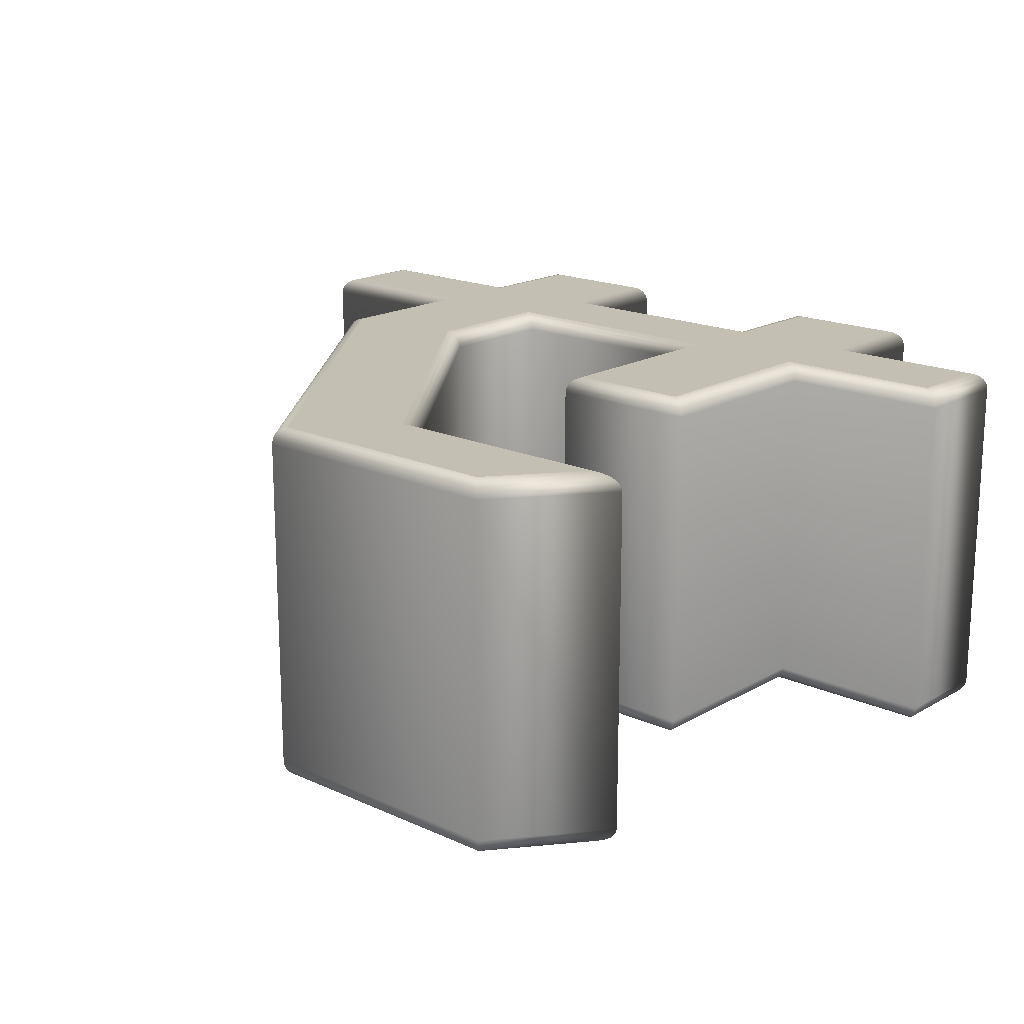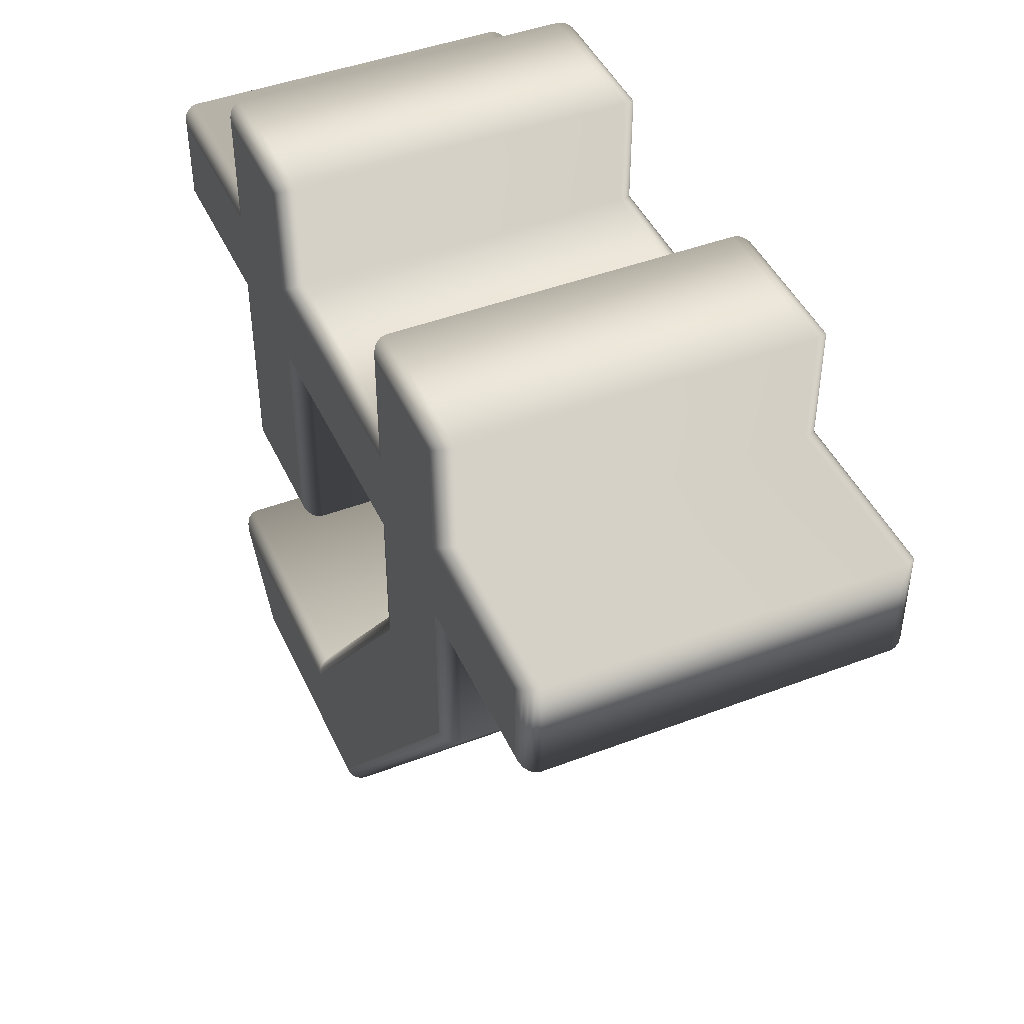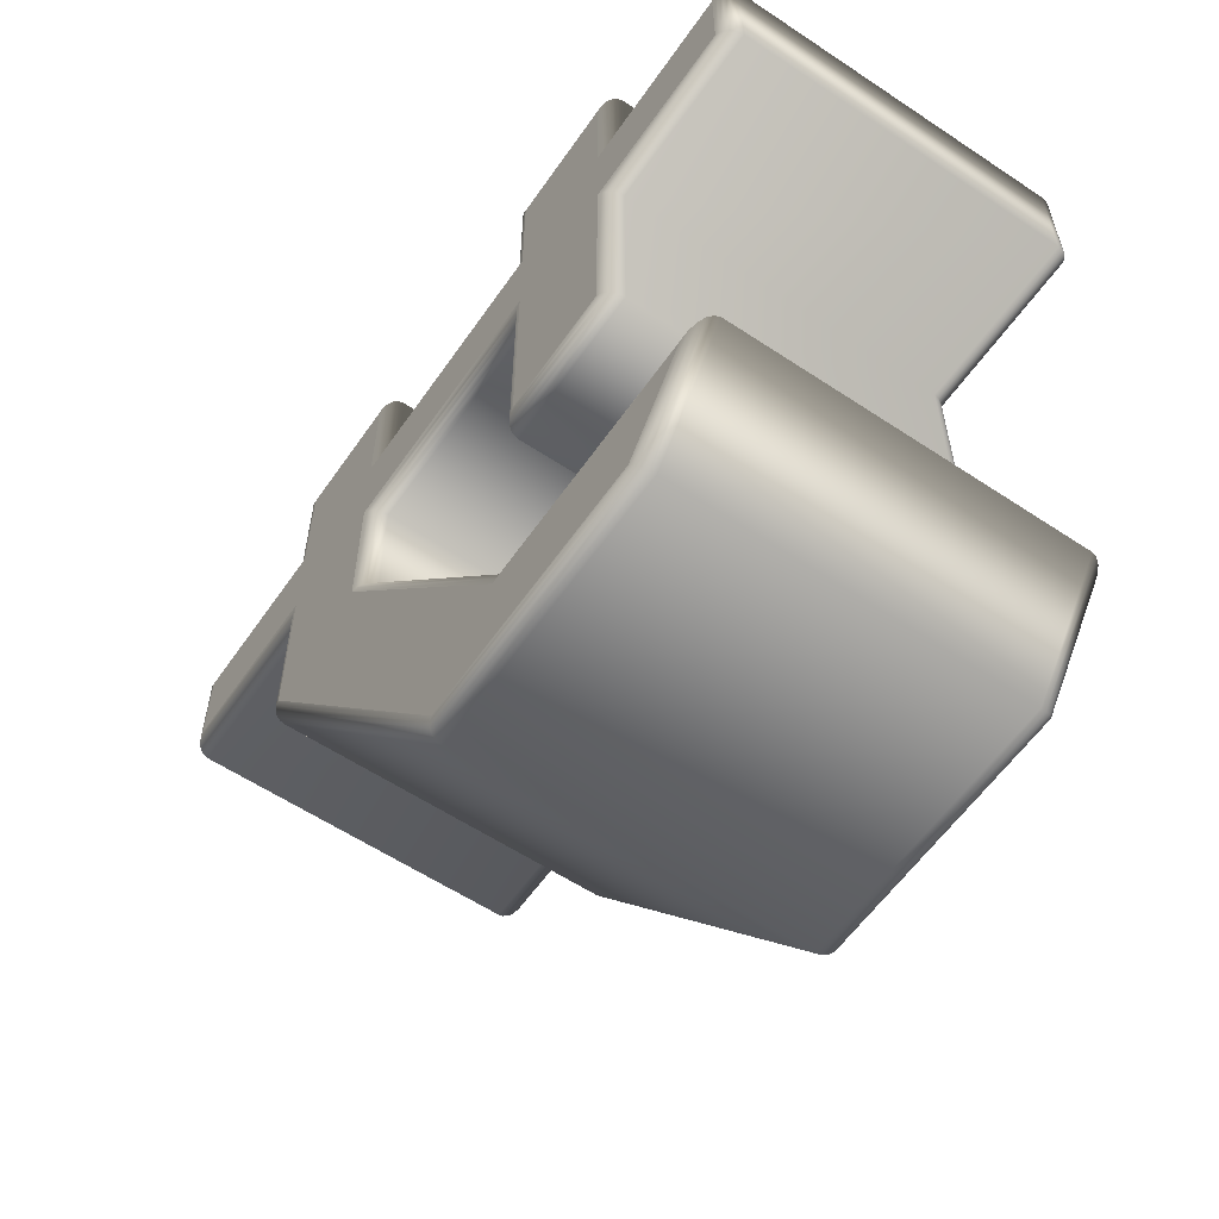
<metadata>
{"format":"obj","ext":"obj","renderer":"f3d","projection":"perspective","resolution":1024,"background":"white","views":[{"elev":17.8,"azim":41.8,"up":"+Z"},{"elev":44.8,"azim":-113.8,"up":"+Y"},{"elev":-58.5,"azim":55.5,"up":"+Y"}]}
</metadata>
<code>
o サ
v -0.1491 0.2333 -0.11
v -0.1491 0.1652 -0.11
v -0.2526 0.1652 -0.11
v -0.2526 0.1148 -0.11
v -0.1491 0.1148 -0.11
v -0.1491 0.01781 -0.11
v 0.02456 -0.2112 -0.11
v 0.1737 -0.2112 -0.11
v 0.2114 -0.1621 -0.11
v 0.0693 -0.1621 -0.11
v -0.07719 0.0307 -0.11
v -0.07719 0.1148 -0.11
v 0.07719 0.1148 -0.11
v 0.07719 -0.00614 -0.11
v 0.1491 -0.00614 -0.11
v 0.1491 0.1148 -0.11
v 0.2526 0.1148 -0.11
v 0.2526 0.1652 -0.11
v 0.1491 0.1652 -0.11
v 0.1491 0.2333 -0.11
v 0.07719 0.2333 -0.11
v 0.07719 0.1652 -0.11
v -0.07719 0.1652 -0.11
v -0.07719 0.2333 -0.11
v -0.1491 0.2333 0.11
v -0.1491 0.1652 0.11
v -0.2526 0.1652 0.11
v -0.2526 0.1148 0.11
v -0.1491 0.1148 0.11
v -0.1491 0.01781 0.11
v 0.02456 -0.2112 0.11
v 0.1737 -0.2112 0.11
v 0.2114 -0.1621 0.11
v 0.0693 -0.1621 0.11
v -0.07719 0.0307 0.11
v -0.07719 0.1148 0.11
v 0.07719 0.1148 0.11
v 0.07719 -0.00614 0.11
v 0.1491 -0.00614 0.11
v 0.1491 0.1148 0.11
v 0.2526 0.1148 0.11
v 0.2526 0.1652 0.11
v 0.1491 0.1652 0.11
v 0.1491 0.2333 0.11
v 0.07719 0.2333 0.11
v 0.07719 0.1652 0.11
v -0.07719 0.1652 0.11
v -0.07719 0.2333 0.11
v -0.1491 0.2333 0.11
v -0.1522 0.2355 0.1095
v -0.155 0.2374 0.1081
v -0.1572 0.239 0.1059
v -0.1586 0.24 0.1031
v -0.1591 0.2403 0.1
v -0.1591 0.2403 -0.1
v -0.1586 0.24 -0.1031
v -0.1572 0.239 -0.1059
v -0.155 0.2374 -0.1081
v -0.1522 0.2355 -0.1095
v -0.1491 0.2333 -0.11
v -0.1491 0.1652 0.11
v -0.1522 0.1673 0.1095
v -0.155 0.1693 0.1081
v -0.1572 0.1708 0.1059
v -0.1586 0.1718 0.1031
v -0.1591 0.1722 0.1
v -0.1591 0.1722 -0.1
v -0.1586 0.1718 -0.1031
v -0.1572 0.1708 -0.1059
v -0.155 0.1693 -0.1081
v -0.1522 0.1673 -0.1095
v -0.1491 0.1652 -0.11
v -0.2526 0.1652 0.11
v -0.2557 0.1673 0.1095
v -0.2585 0.1693 0.1081
v -0.2607 0.1708 0.1059
v -0.2621 0.1718 0.1031
v -0.2626 0.1722 0.1
v -0.2626 0.1722 -0.1
v -0.2621 0.1718 -0.1031
v -0.2607 0.1708 -0.1059
v -0.2585 0.1693 -0.1081
v -0.2557 0.1673 -0.1095
v -0.2526 0.1652 -0.11
v -0.2526 0.1148 0.11
v -0.2557 0.1127 0.1095
v -0.2585 0.1107 0.1081
v -0.2607 0.1092 0.1059
v -0.2621 0.1082 0.1031
v -0.2626 0.1078 0.1
v -0.2626 0.1078 -0.1
v -0.2621 0.1082 -0.1031
v -0.2607 0.1092 -0.1059
v -0.2585 0.1107 -0.1081
v -0.2557 0.1127 -0.1095
v -0.2526 0.1148 -0.11
v -0.1491 0.1148 0.11
v -0.1522 0.1127 0.1095
v -0.155 0.1107 0.1081
v -0.1572 0.1092 0.1059
v -0.1586 0.1082 0.1031
v -0.1591 0.1078 0.1
v -0.1591 0.1078 -0.1
v -0.1586 0.1082 -0.1031
v -0.1572 0.1092 -0.1059
v -0.155 0.1107 -0.1081
v -0.1522 0.1127 -0.1095
v -0.1491 0.1148 -0.11
v -0.1491 0.01781 0.11
v -0.1522 0.01727 0.1095
v -0.155 0.01678 0.1081
v -0.1572 0.0164 0.1059
v -0.1586 0.01615 0.1031
v -0.1591 0.01606 0.1
v -0.1591 0.01606 -0.1
v -0.1586 0.01615 -0.1031
v -0.1572 0.0164 -0.1059
v -0.155 0.01678 -0.1081
v -0.1522 0.01727 -0.1095
v -0.1491 0.01781 -0.11
v 0.02456 -0.2112 0.11
v 0.0227 -0.2134 0.1095
v 0.02103 -0.2153 0.1081
v 0.0197 -0.2169 0.1059
v 0.01884 -0.2179 0.1031
v 0.01855 -0.2182 0.1
v 0.01855 -0.2182 -0.1
v 0.01884 -0.2179 -0.1031
v 0.0197 -0.2169 -0.1059
v 0.02103 -0.2153 -0.1081
v 0.0227 -0.2134 -0.1095
v 0.02456 -0.2112 -0.11
v 0.1737 -0.2112 0.11
v 0.1755 -0.2134 0.1095
v 0.1772 -0.2153 0.1081
v 0.1785 -0.2169 0.1059
v 0.1794 -0.2179 0.1031
v 0.1797 -0.2182 0.1
v 0.1797 -0.2182 -0.1
v 0.1794 -0.2179 -0.1031
v 0.1785 -0.2169 -0.1059
v 0.1772 -0.2153 -0.1081
v 0.1755 -0.2134 -0.1095
v 0.1737 -0.2112 -0.11
v 0.2114 -0.1621 0.11
v 0.2166 -0.1599 0.1095
v 0.2212 -0.158 0.1081
v 0.2249 -0.1564 0.1059
v 0.2273 -0.1554 0.1031
v 0.2281 -0.1551 0.1
v 0.2281 -0.1551 -0.1
v 0.2273 -0.1554 -0.1031
v 0.2249 -0.1564 -0.1059
v 0.2212 -0.158 -0.1081
v 0.2166 -0.1599 -0.1095
v 0.2114 -0.1621 -0.11
v 0.0693 -0.1621 0.11
v 0.07115 -0.1599 0.1095
v 0.07283 -0.158 0.1081
v 0.07416 -0.1564 0.1059
v 0.07501 -0.1554 0.1031
v 0.07531 -0.1551 0.1
v 0.07531 -0.1551 -0.1
v 0.07501 -0.1554 -0.1031
v 0.07416 -0.1564 -0.1059
v 0.07283 -0.158 -0.1081
v 0.07115 -0.1599 -0.1095
v 0.0693 -0.1621 -0.11
v -0.07719 0.0307 0.11
v -0.0741 0.03124 0.1095
v -0.07132 0.03173 0.1081
v -0.0691 0.03211 0.1059
v -0.06768 0.03236 0.1031
v -0.06719 0.03245 0.1
v -0.06719 0.03245 -0.1
v -0.06768 0.03236 -0.1031
v -0.0691 0.03211 -0.1059
v -0.07132 0.03173 -0.1081
v -0.0741 0.03124 -0.1095
v -0.07719 0.0307 -0.11
v -0.07719 0.1148 0.11
v -0.0741 0.1127 0.1095
v -0.07132 0.1107 0.1081
v -0.0691 0.1092 0.1059
v -0.06768 0.1082 0.1031
v -0.06719 0.1078 0.1
v -0.06719 0.1078 -0.1
v -0.06768 0.1082 -0.1031
v -0.0691 0.1092 -0.1059
v -0.07132 0.1107 -0.1081
v -0.0741 0.1127 -0.1095
v -0.07719 0.1148 -0.11
v 0.07719 0.1148 0.11
v 0.0741 0.1127 0.1095
v 0.07132 0.1107 0.1081
v 0.0691 0.1092 0.1059
v 0.06768 0.1082 0.1031
v 0.06719 0.1078 0.1
v 0.06719 0.1078 -0.1
v 0.06768 0.1082 -0.1031
v 0.0691 0.1092 -0.1059
v 0.07132 0.1107 -0.1081
v 0.0741 0.1127 -0.1095
v 0.07719 0.1148 -0.11
v 0.07719 -0.00614 0.11
v 0.0741 -0.008303 0.1095
v 0.07132 -0.01026 0.1081
v 0.0691 -0.0118 0.1059
v 0.06768 -0.0128 0.1031
v 0.06719 -0.01314 0.1
v 0.06719 -0.01314 -0.1
v 0.06768 -0.0128 -0.1031
v 0.0691 -0.0118 -0.1059
v 0.07132 -0.01026 -0.1081
v 0.0741 -0.008303 -0.1095
v 0.07719 -0.00614 -0.11
v 0.1491 -0.00614 0.11
v 0.1522 -0.008303 0.1095
v 0.155 -0.01026 0.1081
v 0.1572 -0.0118 0.1059
v 0.1586 -0.0128 0.1031
v 0.1591 -0.01314 0.1
v 0.1591 -0.01314 -0.1
v 0.1586 -0.0128 -0.1031
v 0.1572 -0.0118 -0.1059
v 0.155 -0.01026 -0.1081
v 0.1522 -0.008303 -0.1095
v 0.1491 -0.00614 -0.11
v 0.1491 0.1148 0.11
v 0.1522 0.1127 0.1095
v 0.155 0.1107 0.1081
v 0.1572 0.1092 0.1059
v 0.1586 0.1082 0.1031
v 0.1591 0.1078 0.1
v 0.1591 0.1078 -0.1
v 0.1586 0.1082 -0.1031
v 0.1572 0.1092 -0.1059
v 0.155 0.1107 -0.1081
v 0.1522 0.1127 -0.1095
v 0.1491 0.1148 -0.11
v 0.2526 0.1148 0.11
v 0.2557 0.1127 0.1095
v 0.2585 0.1107 0.1081
v 0.2607 0.1092 0.1059
v 0.2621 0.1082 0.1031
v 0.2626 0.1078 0.1
v 0.2626 0.1078 -0.1
v 0.2621 0.1082 -0.1031
v 0.2607 0.1092 -0.1059
v 0.2585 0.1107 -0.1081
v 0.2557 0.1127 -0.1095
v 0.2526 0.1148 -0.11
v 0.2526 0.1652 0.11
v 0.2557 0.1673 0.1095
v 0.2585 0.1693 0.1081
v 0.2607 0.1708 0.1059
v 0.2621 0.1718 0.1031
v 0.2626 0.1722 0.1
v 0.2626 0.1722 -0.1
v 0.2621 0.1718 -0.1031
v 0.2607 0.1708 -0.1059
v 0.2585 0.1693 -0.1081
v 0.2557 0.1673 -0.1095
v 0.2526 0.1652 -0.11
v 0.1491 0.1652 0.11
v 0.1522 0.1673 0.1095
v 0.155 0.1693 0.1081
v 0.1572 0.1708 0.1059
v 0.1586 0.1718 0.1031
v 0.1591 0.1722 0.1
v 0.1591 0.1722 -0.1
v 0.1586 0.1718 -0.1031
v 0.1572 0.1708 -0.1059
v 0.155 0.1693 -0.1081
v 0.1522 0.1673 -0.1095
v 0.1491 0.1652 -0.11
v 0.1491 0.2333 0.11
v 0.1522 0.2355 0.1095
v 0.155 0.2374 0.1081
v 0.1572 0.239 0.1059
v 0.1586 0.24 0.1031
v 0.1591 0.2403 0.1
v 0.1591 0.2403 -0.1
v 0.1586 0.24 -0.1031
v 0.1572 0.239 -0.1059
v 0.155 0.2374 -0.1081
v 0.1522 0.2355 -0.1095
v 0.1491 0.2333 -0.11
v 0.07719 0.2333 0.11
v 0.0741 0.2355 0.1095
v 0.07132 0.2374 0.1081
v 0.0691 0.239 0.1059
v 0.06768 0.24 0.1031
v 0.06719 0.2403 0.1
v 0.06719 0.2403 -0.1
v 0.06768 0.24 -0.1031
v 0.0691 0.239 -0.1059
v 0.07132 0.2374 -0.1081
v 0.0741 0.2355 -0.1095
v 0.07719 0.2333 -0.11
v 0.07719 0.1652 0.11
v 0.0741 0.1673 0.1095
v 0.07132 0.1693 0.1081
v 0.0691 0.1708 0.1059
v 0.06768 0.1718 0.1031
v 0.06719 0.1722 0.1
v 0.06719 0.1722 -0.1
v 0.06768 0.1718 -0.1031
v 0.0691 0.1708 -0.1059
v 0.07132 0.1693 -0.1081
v 0.0741 0.1673 -0.1095
v 0.07719 0.1652 -0.11
v -0.07719 0.1652 0.11
v -0.0741 0.1673 0.1095
v -0.07132 0.1693 0.1081
v -0.0691 0.1708 0.1059
v -0.06768 0.1718 0.1031
v -0.06719 0.1722 0.1
v -0.06719 0.1722 -0.1
v -0.06768 0.1718 -0.1031
v -0.0691 0.1708 -0.1059
v -0.07132 0.1693 -0.1081
v -0.0741 0.1673 -0.1095
v -0.07719 0.1652 -0.11
v -0.07719 0.2333 0.11
v -0.0741 0.2355 0.1095
v -0.07132 0.2374 0.1081
v -0.0691 0.239 0.1059
v -0.06768 0.24 0.1031
v -0.06719 0.2403 0.1
v -0.06719 0.2403 -0.1
v -0.06768 0.24 -0.1031
v -0.0691 0.239 -0.1059
v -0.07132 0.2374 -0.1081
v -0.0741 0.2355 -0.1095
v -0.07719 0.2333 -0.11
f 19 21 20
f 19 22 21
f 23 1 24
f 23 2 1
f 17 19 18
f 17 22 19
f 17 23 22
f 17 2 23
f 17 3 2
f 17 4 3
f 16 4 17
f 15 13 16
f 13 4 16
f 15 14 13
f 12 4 13
f 11 5 12
f 5 4 12
f 11 6 5
f 10 6 11
f 10 7 6
f 8 10 9
f 8 7 10
f 43 44 45
f 43 45 46
f 47 48 25
f 47 25 26
f 41 42 43
f 41 43 46
f 41 46 47
f 41 47 26
f 41 26 27
f 41 27 28
f 40 41 28
f 39 40 37
f 37 40 28
f 39 37 38
f 36 37 28
f 35 36 29
f 29 36 28
f 35 29 30
f 34 35 30
f 34 30 31
f 32 33 34
f 32 34 31
f 62 49 50
f 63 50 51
f 64 51 52
f 65 52 53
f 66 53 54
f 67 54 55
f 56 67 55
f 57 68 56
f 58 69 57
f 59 70 58
f 60 71 59
f 62 73 61
f 63 74 62
f 64 75 63
f 65 76 64
f 66 77 65
f 79 66 67
f 80 67 68
f 81 68 69
f 82 69 70
f 83 70 71
f 84 71 72
f 86 73 74
f 75 86 74
f 88 75 76
f 77 88 76
f 90 77 78
f 91 78 79
f 80 91 79
f 93 80 81
f 94 81 82
f 95 82 83
f 96 83 84
f 98 85 86
f 99 86 87
f 100 87 88
f 101 88 89
f 102 89 90
f 103 90 91
f 92 103 91
f 93 104 92
f 94 105 93
f 95 106 94
f 96 107 95
f 98 109 97
f 99 110 98
f 100 111 99
f 101 112 100
f 102 113 101
f 115 102 103
f 116 103 104
f 117 104 105
f 118 105 106
f 119 106 107
f 120 107 108
f 110 121 109
f 111 122 110
f 112 123 111
f 113 124 112
f 114 125 113
f 127 114 115
f 128 115 116
f 129 116 117
f 130 117 118
f 131 118 119
f 132 119 120
f 134 121 122
f 135 122 123
f 136 123 124
f 137 124 125
f 138 125 126
f 139 126 127
f 128 139 127
f 129 140 128
f 130 141 129
f 131 142 130
f 132 143 131
f 134 145 133
f 135 146 134
f 136 147 135
f 137 148 136
f 138 149 137
f 151 138 139
f 152 139 140
f 153 140 141
f 154 141 142
f 155 142 143
f 156 143 144
f 158 145 146
f 159 146 147
f 160 147 148
f 161 148 149
f 162 149 150
f 163 150 151
f 152 163 151
f 153 164 152
f 154 165 153
f 155 166 154
f 156 167 155
f 158 169 157
f 159 170 158
f 160 171 159
f 161 172 160
f 162 173 161
f 175 162 163
f 176 163 164
f 177 164 165
f 178 165 166
f 179 166 167
f 180 167 168
f 182 169 170
f 183 170 171
f 184 171 172
f 185 172 173
f 186 173 174
f 187 174 175
f 176 187 175
f 177 188 176
f 178 189 177
f 179 190 178
f 180 191 179
f 182 193 181
f 195 182 183
f 196 183 184
f 197 184 185
f 198 185 186
f 199 186 187
f 200 187 188
f 201 188 189
f 202 189 190
f 191 202 190
f 204 191 192
f 194 205 193
f 195 206 194
f 196 207 195
f 197 208 196
f 198 209 197
f 211 198 199
f 212 199 200
f 213 200 201
f 214 201 202
f 215 202 203
f 216 203 204
f 218 205 206
f 219 206 207
f 220 207 208
f 221 208 209
f 222 209 210
f 223 210 211
f 224 211 212
f 225 212 213
f 226 213 214
f 227 214 215
f 228 215 216
f 230 217 218
f 231 218 219
f 232 219 220
f 233 220 221
f 234 221 222
f 235 222 223
f 224 235 223
f 225 236 224
f 226 237 225
f 227 238 226
f 228 239 227
f 230 241 229
f 231 242 230
f 232 243 231
f 233 244 232
f 234 245 233
f 247 234 235
f 248 235 236
f 249 236 237
f 250 237 238
f 251 238 239
f 252 239 240
f 254 241 242
f 255 242 243
f 256 243 244
f 245 256 244
f 258 245 246
f 259 246 247
f 248 259 247
f 261 248 249
f 262 249 250
f 263 250 251
f 264 251 252
f 266 253 254
f 267 254 255
f 268 255 256
f 269 256 257
f 270 257 258
f 271 258 259
f 260 271 259
f 261 272 260
f 262 273 261
f 263 274 262
f 264 275 263
f 266 277 265
f 267 278 266
f 268 279 267
f 269 280 268
f 270 281 269
f 283 270 271
f 284 271 272
f 285 272 273
f 286 273 274
f 287 274 275
f 288 275 276
f 278 289 277
f 291 278 279
f 292 279 280
f 293 280 281
f 294 281 282
f 295 282 283
f 296 283 284
f 297 284 285
f 298 285 286
f 287 298 286
f 300 287 288
f 302 289 290
f 303 290 291
f 304 291 292
f 305 292 293
f 306 293 294
f 307 294 295
f 296 307 295
f 297 308 296
f 298 309 297
f 299 310 298
f 300 311 299
f 302 313 301
f 315 302 303
f 316 303 304
f 317 304 305
f 318 305 306
f 319 306 307
f 320 307 308
f 321 308 309
f 322 309 310
f 323 310 311
f 324 311 312
f 314 325 313
f 315 326 314
f 316 327 315
f 317 328 316
f 318 329 317
f 331 318 319
f 332 319 320
f 333 320 321
f 334 321 322
f 335 322 323
f 336 323 324
f 326 49 325
f 51 326 327
f 52 327 328
f 53 328 329
f 54 329 330
f 55 330 331
f 56 331 332
f 57 332 333
f 58 333 334
f 335 58 334
f 60 335 336
f 62 61 49
f 63 62 50
f 64 63 51
f 65 64 52
f 66 65 53
f 67 66 54
f 56 68 67
f 57 69 68
f 58 70 69
f 59 71 70
f 60 72 71
f 62 74 73
f 63 75 74
f 64 76 75
f 65 77 76
f 66 78 77
f 79 78 66
f 80 79 67
f 81 80 68
f 82 81 69
f 83 82 70
f 84 83 71
f 86 85 73
f 75 87 86
f 88 87 75
f 77 89 88
f 90 89 77
f 91 90 78
f 80 92 91
f 93 92 80
f 94 93 81
f 95 94 82
f 96 95 83
f 98 97 85
f 99 98 86
f 100 99 87
f 101 100 88
f 102 101 89
f 103 102 90
f 92 104 103
f 93 105 104
f 94 106 105
f 95 107 106
f 96 108 107
f 98 110 109
f 99 111 110
f 100 112 111
f 101 113 112
f 102 114 113
f 115 114 102
f 116 115 103
f 117 116 104
f 118 117 105
f 119 118 106
f 120 119 107
f 110 122 121
f 111 123 122
f 112 124 123
f 113 125 124
f 114 126 125
f 127 126 114
f 128 127 115
f 129 128 116
f 130 129 117
f 131 130 118
f 132 131 119
f 134 133 121
f 135 134 122
f 136 135 123
f 137 136 124
f 138 137 125
f 139 138 126
f 128 140 139
f 129 141 140
f 130 142 141
f 131 143 142
f 132 144 143
f 134 146 145
f 135 147 146
f 136 148 147
f 137 149 148
f 138 150 149
f 151 150 138
f 152 151 139
f 153 152 140
f 154 153 141
f 155 154 142
f 156 155 143
f 158 157 145
f 159 158 146
f 160 159 147
f 161 160 148
f 162 161 149
f 163 162 150
f 152 164 163
f 153 165 164
f 154 166 165
f 155 167 166
f 156 168 167
f 158 170 169
f 159 171 170
f 160 172 171
f 161 173 172
f 162 174 173
f 175 174 162
f 176 175 163
f 177 176 164
f 178 177 165
f 179 178 166
f 180 179 167
f 182 181 169
f 183 182 170
f 184 183 171
f 185 184 172
f 186 185 173
f 187 186 174
f 176 188 187
f 177 189 188
f 178 190 189
f 179 191 190
f 180 192 191
f 182 194 193
f 195 194 182
f 196 195 183
f 197 196 184
f 198 197 185
f 199 198 186
f 200 199 187
f 201 200 188
f 202 201 189
f 191 203 202
f 204 203 191
f 194 206 205
f 195 207 206
f 196 208 207
f 197 209 208
f 198 210 209
f 211 210 198
f 212 211 199
f 213 212 200
f 214 213 201
f 215 214 202
f 216 215 203
f 218 217 205
f 219 218 206
f 220 219 207
f 221 220 208
f 222 221 209
f 223 222 210
f 224 223 211
f 225 224 212
f 226 225 213
f 227 226 214
f 228 227 215
f 230 229 217
f 231 230 218
f 232 231 219
f 233 232 220
f 234 233 221
f 235 234 222
f 224 236 235
f 225 237 236
f 226 238 237
f 227 239 238
f 228 240 239
f 230 242 241
f 231 243 242
f 232 244 243
f 233 245 244
f 234 246 245
f 247 246 234
f 248 247 235
f 249 248 236
f 250 249 237
f 251 250 238
f 252 251 239
f 254 253 241
f 255 254 242
f 256 255 243
f 245 257 256
f 258 257 245
f 259 258 246
f 248 260 259
f 261 260 248
f 262 261 249
f 263 262 250
f 264 263 251
f 266 265 253
f 267 266 254
f 268 267 255
f 269 268 256
f 270 269 257
f 271 270 258
f 260 272 271
f 261 273 272
f 262 274 273
f 263 275 274
f 264 276 275
f 266 278 277
f 267 279 278
f 268 280 279
f 269 281 280
f 270 282 281
f 283 282 270
f 284 283 271
f 285 284 272
f 286 285 273
f 287 286 274
f 288 287 275
f 278 290 289
f 291 290 278
f 292 291 279
f 293 292 280
f 294 293 281
f 295 294 282
f 296 295 283
f 297 296 284
f 298 297 285
f 287 299 298
f 300 299 287
f 302 301 289
f 303 302 290
f 304 303 291
f 305 304 292
f 306 305 293
f 307 306 294
f 296 308 307
f 297 309 308
f 298 310 309
f 299 311 310
f 300 312 311
f 302 314 313
f 315 314 302
f 316 315 303
f 317 316 304
f 318 317 305
f 319 318 306
f 320 319 307
f 321 320 308
f 322 321 309
f 323 322 310
f 324 323 311
f 314 326 325
f 315 327 326
f 316 328 327
f 317 329 328
f 318 330 329
f 331 330 318
f 332 331 319
f 333 332 320
f 334 333 321
f 335 334 322
f 336 335 323
f 326 50 49
f 51 50 326
f 52 51 327
f 53 52 328
f 54 53 329
f 55 54 330
f 56 55 331
f 57 56 332
f 58 57 333
f 335 59 58
f 60 59 335

</code>
